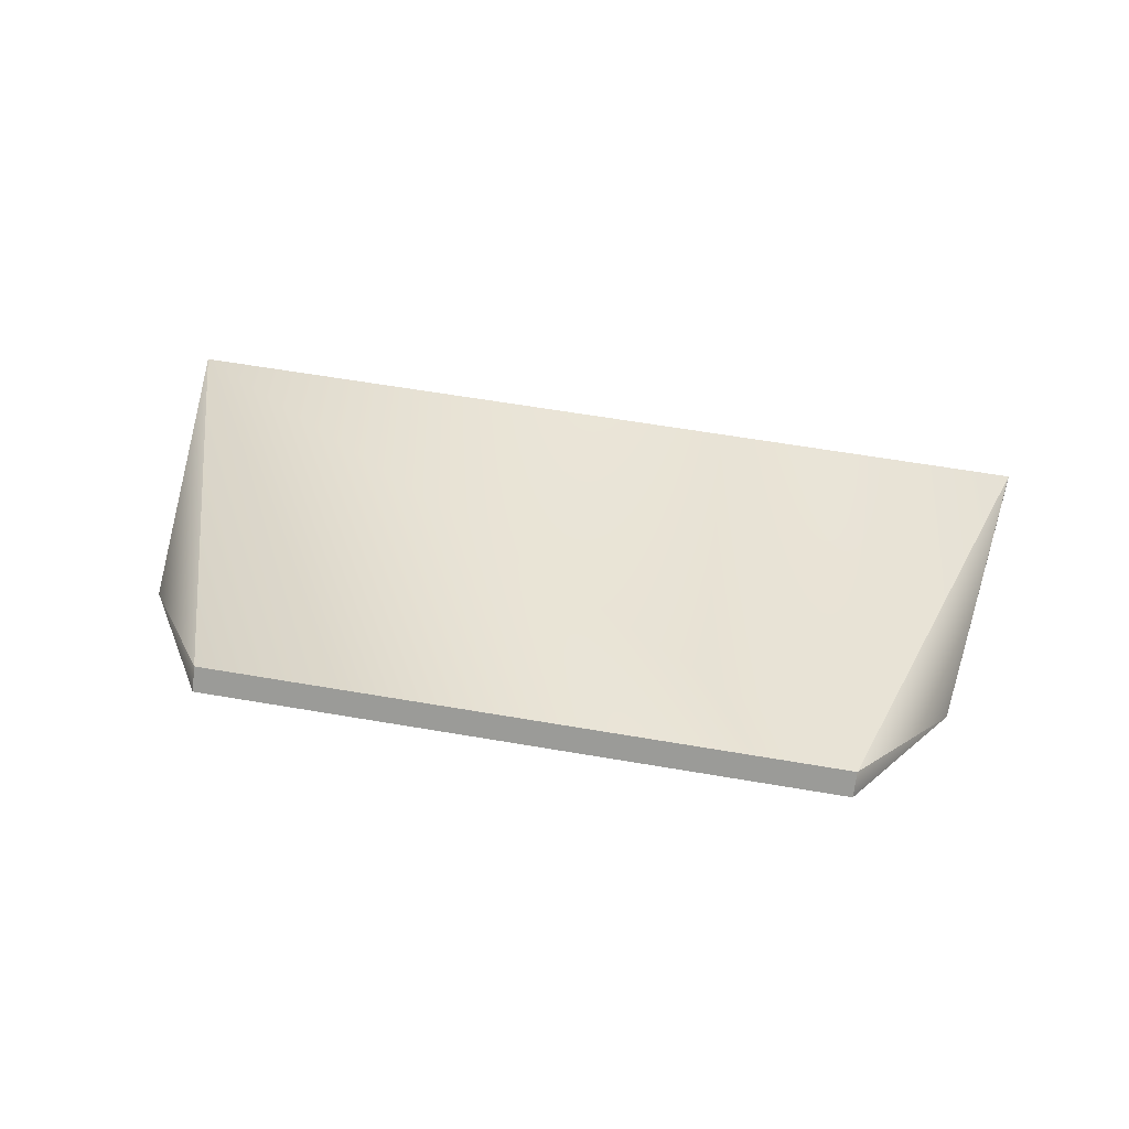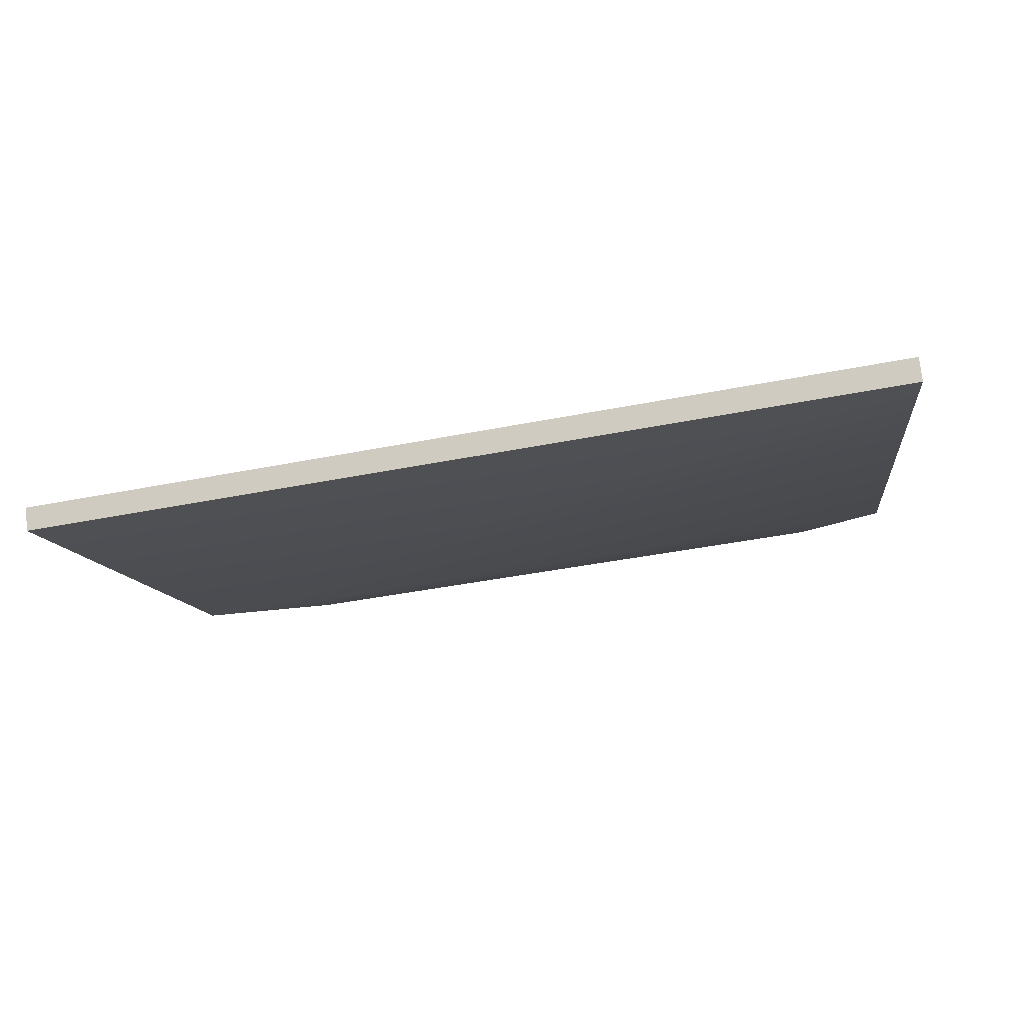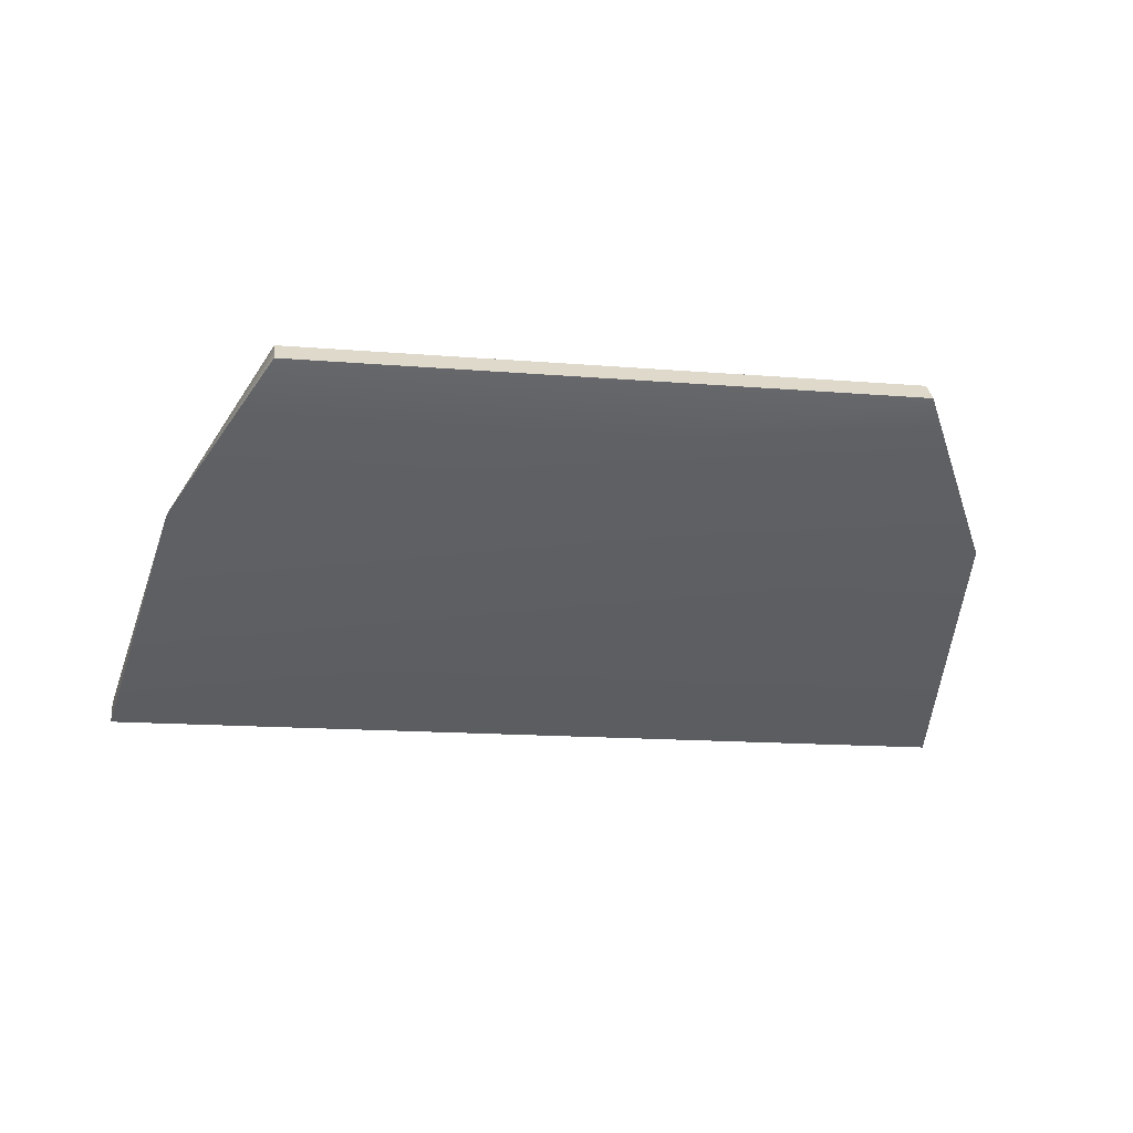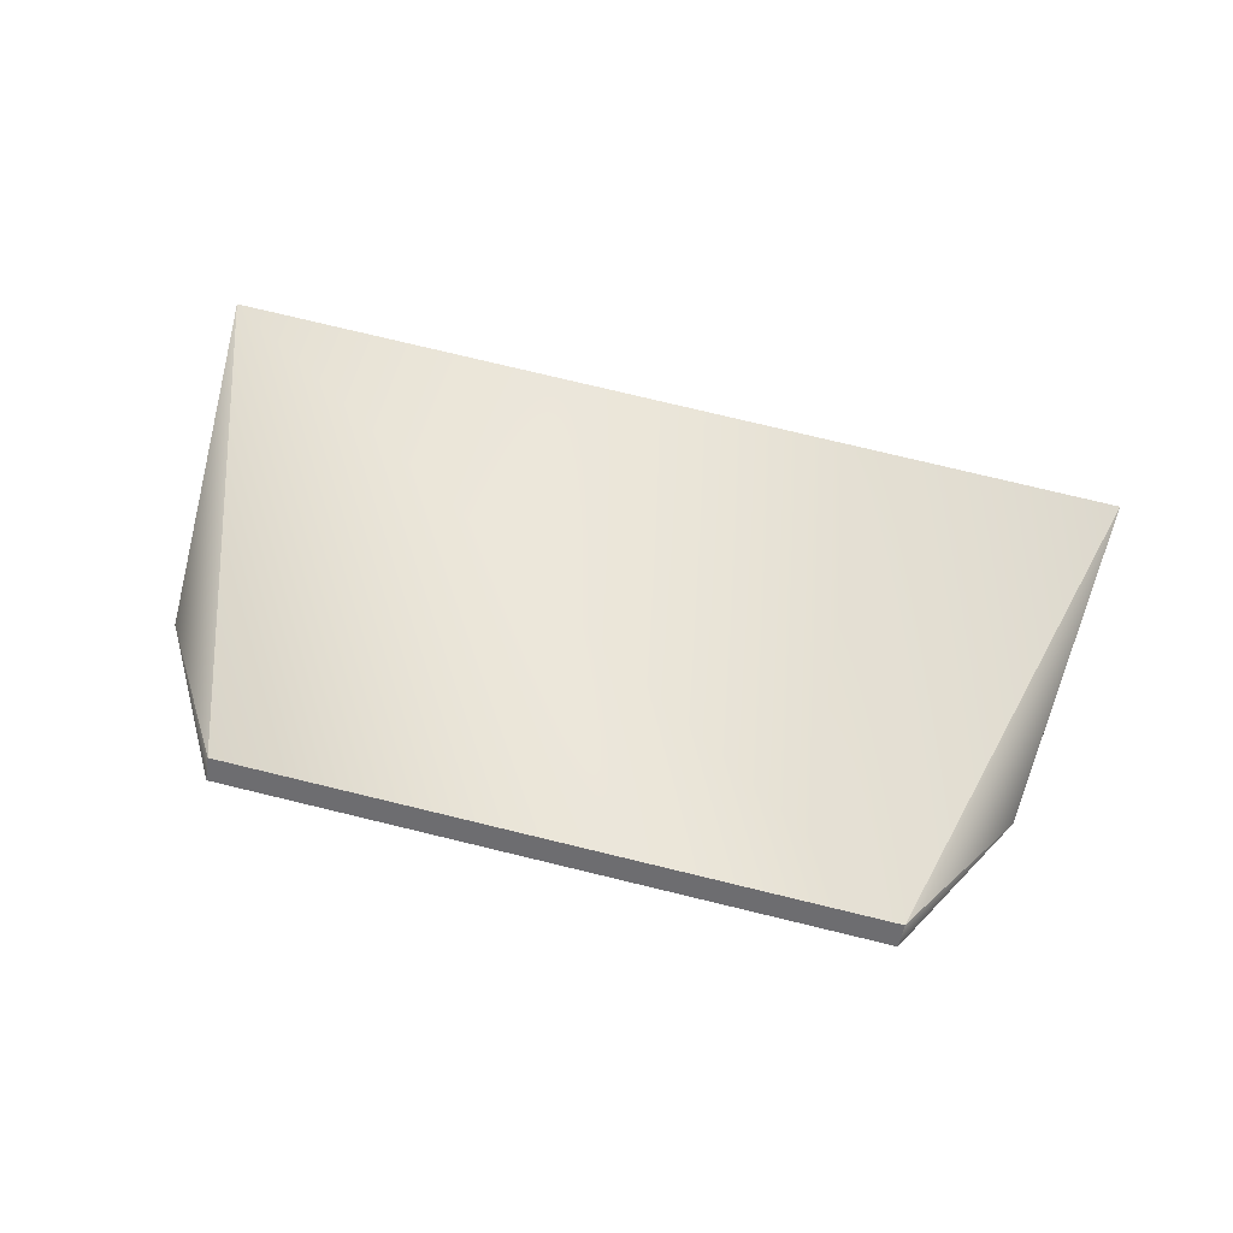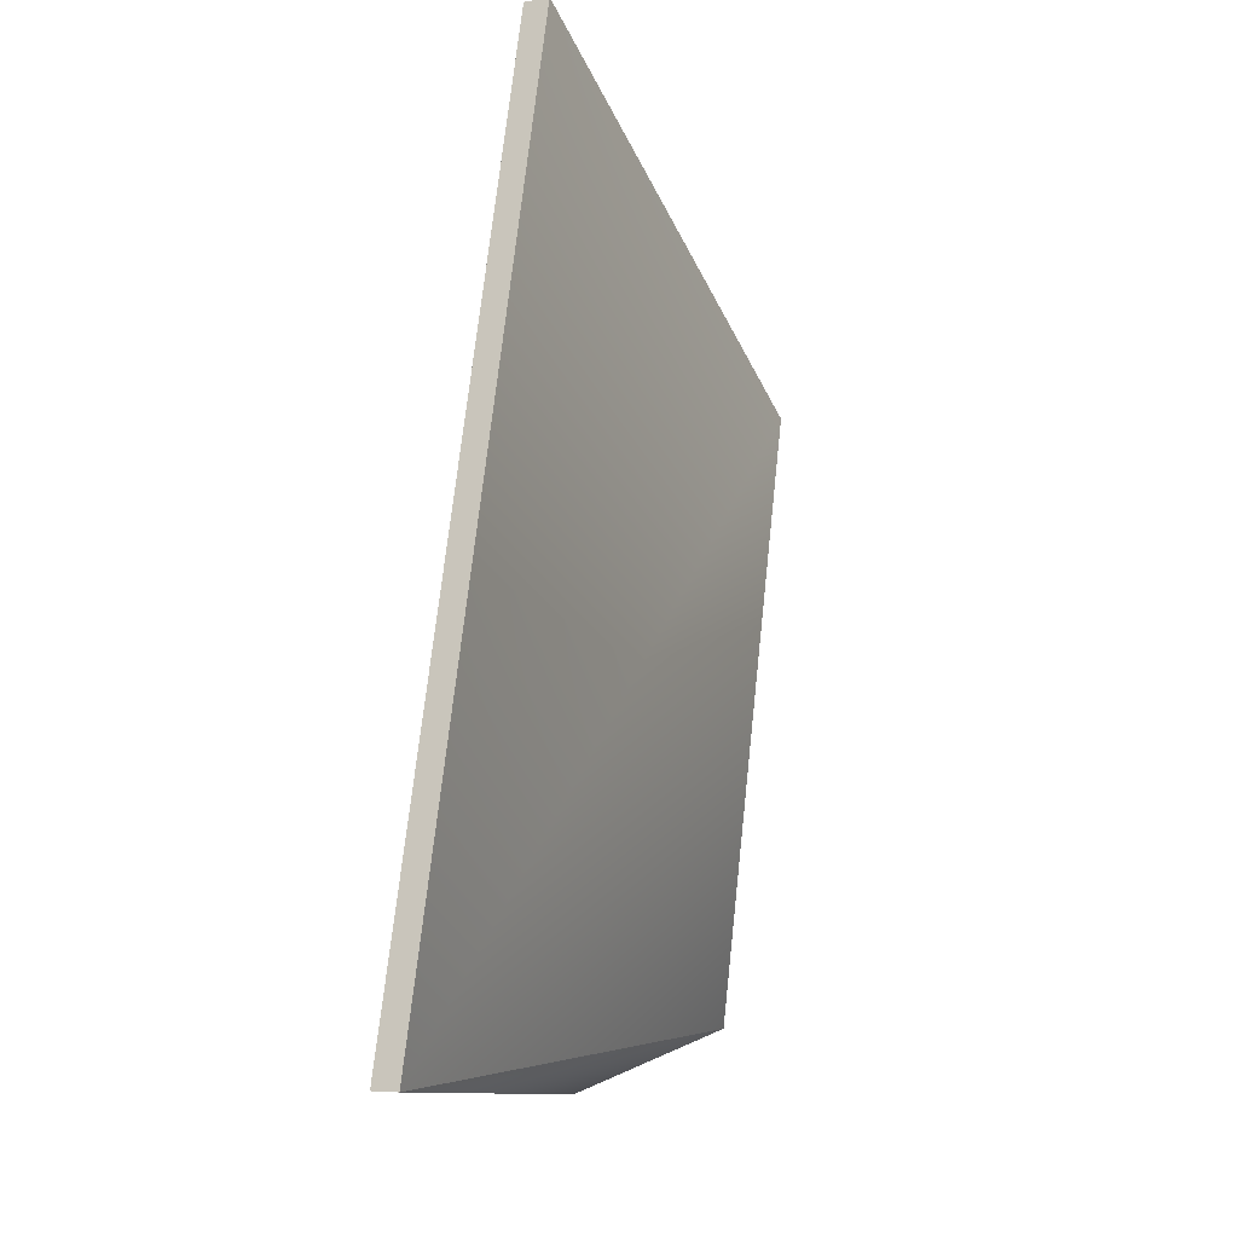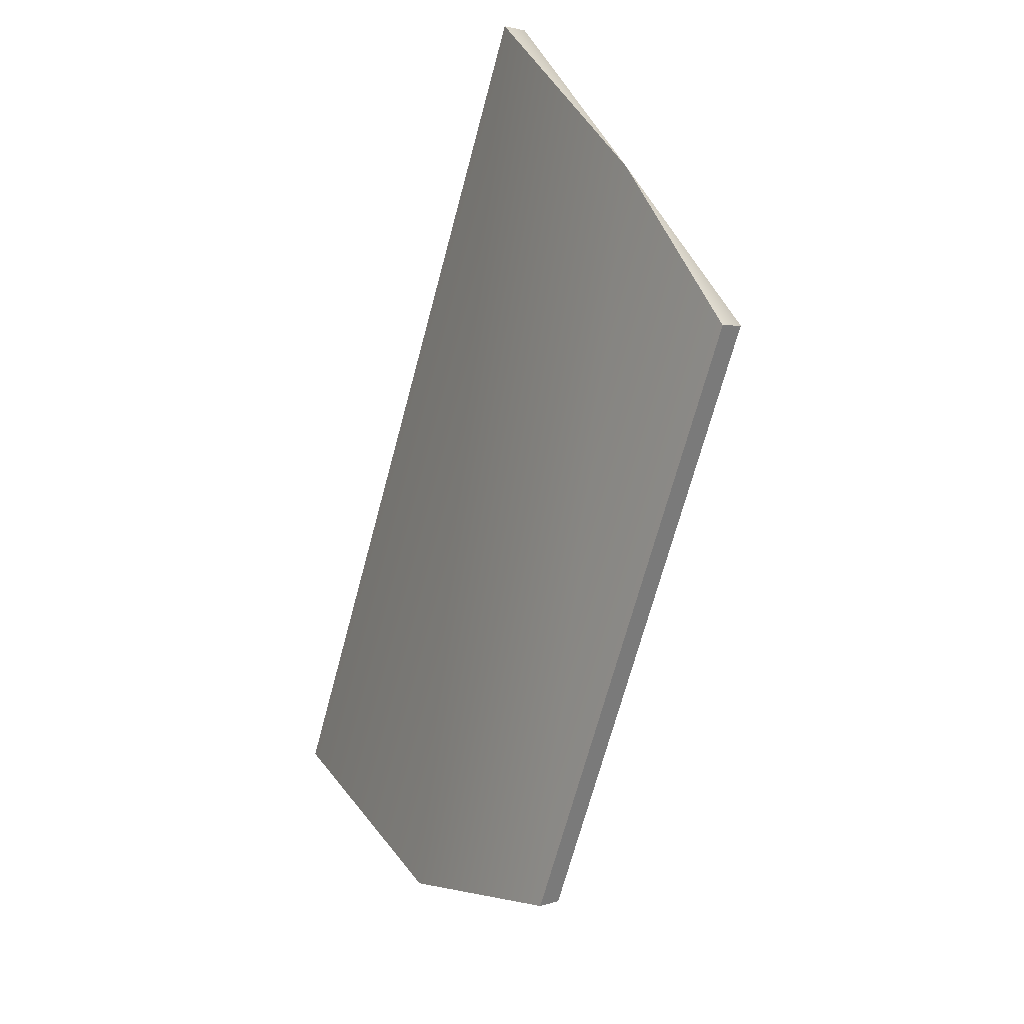
<metadata>
{"format":"obj","ext":"obj","renderer":"f3d","projection":"perspective","resolution":1024,"background":"white","views":[{"elev":62.2,"azim":-170.2,"up":"+Y"},{"elev":-40.7,"azim":13.8,"up":"+Y"},{"elev":-15.3,"azim":170.2,"up":"+Y"},{"elev":77.9,"azim":-166.5,"up":"+Y"},{"elev":71.1,"azim":96.2,"up":"+Z"},{"elev":-69.8,"azim":75.0,"up":"+Z"}]}
</metadata>
<code>
g
v -1.196 1.564 -12.65
v -1.544 1.152 -12.1
v 1.506 1.152 -12.1
v 1.158 1.564 -12.65
v -1.766 0.6379 -10.79
v 1.727 0.6379 -10.79
v 1.158 1.636 -12.58
v 1.727 0.7238 -10.75
v -1.196 1.636 -12.58
v -1.766 0.7238 -10.75
g uv
f 3 4 7
f 5 2 6
f 2 3 6
f 9 1 2
f 9 7 1
f 4 1 7
f 1 4 3
f 2 1 3
f 9 10 8
f 7 9 8
f 3 7 8
f 6 3 8
f 2 5 10
f 9 2 10
f 10 5 6
f 8 10 6

</code>
